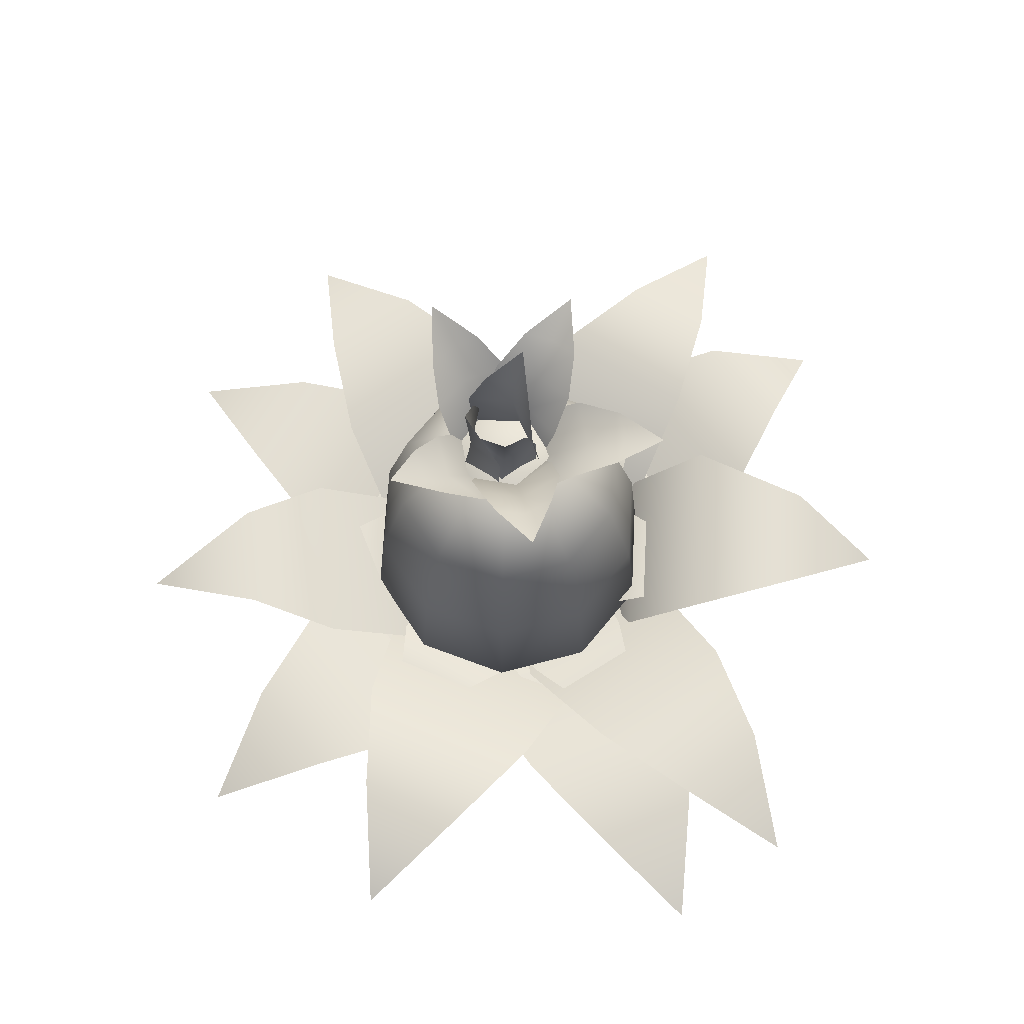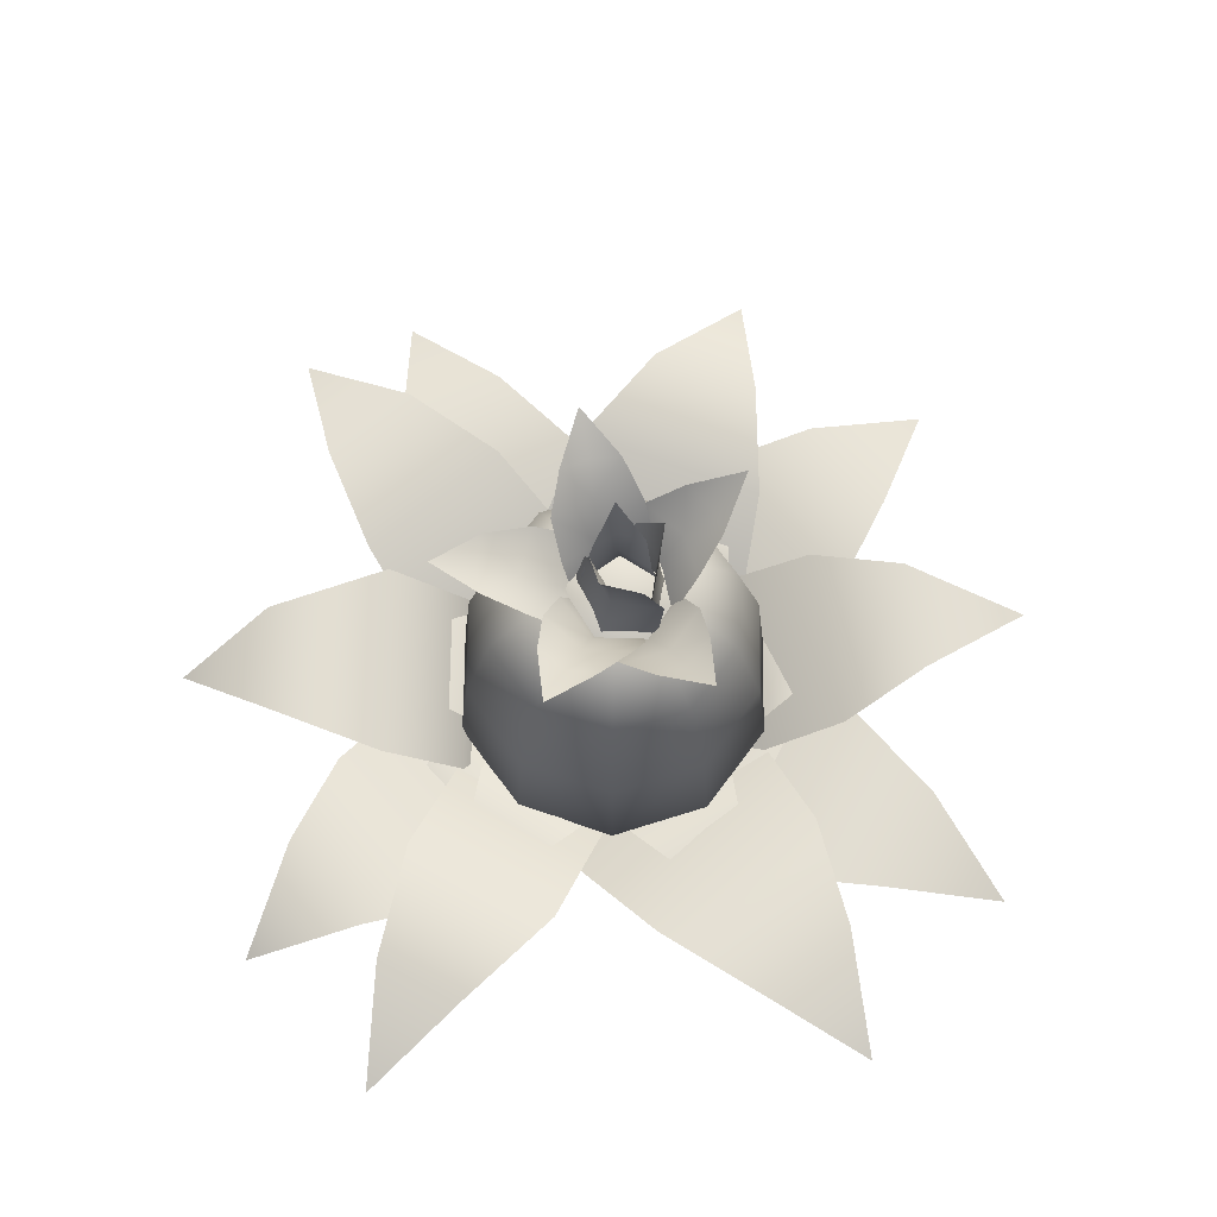
<metadata>
{"format":"obj","ext":"obj","renderer":"f3d","projection":"perspective","resolution":1024,"background":"white","views":[{"elev":66.5,"azim":-98.6,"up":"+Y"},{"elev":68.3,"azim":78.9,"up":"+Y"}]}
</metadata>
<code>
v  64.39 1.657 -56.63
v  68.62 7.313 -58.56
v  69.86 7.313 -47.63
v  65.31 1.657 -48.56
v  58.9 1.657 -62.62
v  61.19 7.313 -66.67
v  50.94 1.657 -64.24
v  50.41 7.313 -68.86
v  43.54 1.657 -60.87
v  40.4 7.313 -64.3
v  39.54 1.657 -53.8
v  34.99 7.313 -54.73
v  40.46 1.657 -45.73
v  36.23 7.313 -43.8
v  45.95 1.657 -39.74
v  43.66 7.313 -35.69
v  53.91 1.657 -38.12
v  54.44 7.313 -33.5
v  61.31 1.657 -41.48
v  64.45 7.313 -38.06
v  68.76 19.18 -47.86
v  67.59 19.18 -58.09
v  64.86 30.07 -56.85
v  65.82 30.07 -48.45
v  60.63 19.18 -65.68
v  59.15 30.07 -63.07
v  50.54 19.18 -67.74
v  50.88 30.07 -64.76
v  41.16 19.18 -63.47
v  43.19 30.07 -61.25
v  36.09 19.18 -54.5
v  39.03 30.07 -53.9
v  37.26 19.18 -44.27
v  39.99 30.07 -45.51
v  44.22 19.18 -36.67
v  45.7 30.07 -39.28
v  54.31 19.18 -34.62
v  53.97 30.07 -37.6
v  63.69 19.18 -38.89
v  61.66 30.07 -41.1
v  60.54 35.6 -54.88
v  61.17 35.6 -49.4
v  56.82 35.6 -58.94
v  51.41 35.6 -60.04
v  46.4 35.6 -57.76
v  43.68 35.6 -52.96
v  44.3 35.6 -47.48
v  48.03 35.6 -43.41
v  53.43 35.6 -42.31
v  58.45 35.6 -44.6
v  52.42 37.84 -51.18
v  52.42 -0.1967 -51.18
v  39.31 7.67 -36.95
v  59.22 7.738 -32.86
v  55.66 1.846 -36.09
v  44.29 1.846 -38.4
v  37.37 16.07 -28.69
v  39.16 15.7 -14.76
v  50.57 15.7 -12.43
v  58.28 16.07 -24.44
v  42.92 8.817 -3.756
v  57.28 5.41 -33.08
v  68.59 4.727 -46.78
v  61.1 -0.4017 -48.75
v  53.92 -0.4017 -39.64
v  68.18 13.25 -25.46
v  79.97 12.35 -20.03
v  86.27 12.35 -28.01
v  79.26 13.25 -39.52
v  92.87 7.412 -16.34
v  47.35 4.073 -30.2
v  69.79 4.073 -43.15
v  60.07 -1.168 -45.68
v  50.02 -1.168 -39.88
v  55.91 9.312 -19.44
v  64.88 11.54 -12.85
v  75.65 11.54 -19.06
v  74.71 9.312 -30.3
v  75.45 5.129 -5.654
v  70.43 2.201 -42.61
v  59.22 3.115 -65.83
v  55.85 -2.126 -56.36
v  61.01 -3.041 -46.11
v  81.85 8.819 -50.27
v  90.72 9.71 -59.53
v  85.46 9.71 -70.8
v  72.66 8.819 -69.94
v  99.34 4.773 -70.42
v  46.86 3.191 -66.81
v  33.31 3.191 -44.72
v  43.06 -2.05 -47.13
v  49.13 -2.05 -57.02
v  34.04 10.87 -71.87
v  21.38 12.07 -74.09
v  14.88 12.07 -63.5
v  22.68 10.87 -53.36
v  7.738 5.763 -75.62
v  34.89 5.558 -50.98
v  44.91 4.879 -32.14
v  48.69 -0.4309 -39.88
v  43.14 -0.4309 -50.07
v  23.29 11.43 -43.35
v  14.51 12.32 -34.48
v  20.08 12.32 -24.26
v  32.29 11.43 -26.84
v  6.401 7.383 -23.43
v  34.62 2.373 -58.09
v  40.81 2.373 -32.93
v  45.95 -2.606 -41.56
v  43.18 -2.606 -52.83
v  21.93 6.85 -52.8
v  11.43 6.49 -45.44
v  14.4 6.49 -33.37
v  27.12 6.85 -31.72
v  0.8619 1.554 -36.44
v  55.24 2.375 -67.55
v  32.93 2.375 -54.37
v  42.67 -1.857 -51.94
v  52.66 -1.857 -57.84
v  46.68 7.546 -78.27
v  36.62 8.11 -86.22
v  25.92 8.11 -79.9
v  27.98 7.546 -67.23
v  24.96 3.173 -93.74
v  62.85 5.72 -66.37
v  42.22 6.587 -66.31
v  46.39 0.3741 -59.88
v  57.98 0.3741 -59.54
v  63.16 11.44 -75.16
v  59.58 14.52 -85.01
v  47.16 14.52 -85.38
v  42.83 11.44 -75.76
v  53.73 8.809 -98.38
v  70.33 1.891 -51.72
v  50.25 1.891 -68.1
v  51.28 -2.12 -58.15
v  60.27 -2.12 -50.82
v  77.39 6.615 -63.51
v  81.35 7.506 -75.7
v  71.72 7.506 -83.56
v  60.57 6.615 -77.24
v  84.38 2.569 -89.25
v  56.17 33.63 -55.2
v  56.34 36.68 -56.78
v  50.87 36.02 -56.1
v  51.33 32.98 -54.79
v  51.77 43.48 -62.55
v  48.42 42.97 -61.98
v  49.47 39.81 -58.99
v  54.58 40.46 -59.52
v  46.79 46.77 -66.02
v  46.63 36.73 -52.57
v  47.73 33.68 -51.54
v  45.73 43.52 -59.93
v  45.6 40.51 -55.62
v  50.78 35.51 -55.39
v  49.08 38.39 -56.17
v  47.85 37.73 -50.79
v  49.53 34.83 -50.7
v  41.88 44.67 -54.12
v  41.27 44.17 -50.77
v  44.59 41.48 -50.63
v  45.83 42.16 -55.61
v  36.48 46.68 -50.68
v  49.86 38.86 -46.28
v  51.5 35.94 -46.88
v  42.19 44.88 -47.54
v  46.3 42.47 -45.83
v  57.17 34.18 -55.08
v  52.55 34.38 -57.07
v  52.59 37.26 -56.25
v  57.81 37.09 -54.35
v  55.49 45.74 -54.94
v  57.13 41.5 -54.01
v  52.31 41.68 -55.72
v  52.24 45.69 -55.97
v  52.13 49.98 -56.34
v  49.04 33.73 -53.86
v  49.13 36.74 -52.88
v  49.67 45.42 -54.07
v  49.15 41.18 -52.65
v  51.42 33.75 -56.28
v  48.55 33.94 -52.6
v  49.3 36.61 -52.44
v  52.41 36.69 -55.71
v  51.5 44.75 -54.7
v  53 40.78 -54.97
v  50.15 40.71 -52.01
v  49.91 44.19 -52.02
v  48.3 48.35 -52.13
v  50.62 33.33 -48.69
v  51.3 35.97 -47.96
v  50.98 44.46 -49.26
v  51.95 40.1 -47.87
v  51.89 34.81 -47.41
v  57.32 35.03 -48.62
v  56.75 38.22 -49.33
v  50.84 38.03 -47.64
v  53.41 47.57 -48.51
v  51.21 42.91 -48.41
v  56.64 43.11 -50.02
v  56.98 47.52 -49.71
v  58.28 52.51 -48.55
v  58.17 34.41 -53.55
v  58.1 37.56 -54.74
v  58.05 47.22 -53.08
v  58.12 42.38 -55.2
v  47.81 36.07 -49.77
v  46.61 38.57 -47.74
v  51.54 37.46 -45.43
v  52.06 34.96 -47.59
v  46.75 42.96 -38.73
v  49.85 42.22 -37.46
v  50.93 40.53 -41.67
v  46.38 41.64 -43.91
v  48.8 43.06 -32.83
v  56.98 38.57 -45.63
v  56.82 36.07 -47.93
v  53.21 42.96 -37.42
v  55.98 41.64 -41.95
v  52.65 35.87 -46.79
v  53.42 38.89 -45.34
v  57.99 37.68 -47.79
v  56.83 34.66 -48.66
v  60.86 45.02 -41.8
v  63.38 44.47 -44.07
v  60.45 41.57 -46.33
v  56.42 42.31 -43.15
v  67.25 47.15 -41.27
v  59.7 38.38 -53.02
v  58.15 35.37 -53.33
v  64.57 45.01 -47.24
v  61.93 42.28 -51.25
v  58.12 34.26 -48.26
v  59.75 37.27 -48.15
v  58.85 36.62 -53.6
v  57.51 33.6 -53.08
v  65.46 43.97 -52.95
v  64.76 43.46 -56.28
v  61.76 40.35 -55.11
v  62.49 41 -50.02
v  68.81 47.18 -58.07
v  55.18 37.39 -57.69
v  54.14 34.36 -56.55
v  62.61 44.04 -58.89
v  58.25 41.12 -58.85
g base2
f 1 2 3
f 3 4 1
f 5 6 2
f 2 1 5
f 7 8 6
f 6 5 7
f 9 10 8
f 8 7 9
f 11 12 10
f 10 9 11
f 13 14 12
f 12 11 13
f 15 16 14
f 14 13 15
f 17 18 16
f 16 15 17
f 19 20 18
f 18 17 19
f 4 3 20
f 20 19 4
f 21 22 23
f 23 24 21
f 22 25 26
f 26 23 22
f 25 27 28
f 28 26 25
f 27 29 30
f 30 28 27
f 29 31 32
f 32 30 29
f 31 33 34
f 34 32 31
f 33 35 36
f 36 34 33
f 35 37 38
f 38 36 35
f 37 39 40
f 40 38 37
f 39 21 24
f 24 40 39
f 24 23 41
f 41 42 24
f 23 26 43
f 43 41 23
f 26 28 44
f 44 43 26
f 28 30 45
f 45 44 28
f 30 32 46
f 46 45 30
f 32 34 47
f 47 46 32
f 34 36 48
f 48 47 34
f 36 38 49
f 49 48 36
f 38 40 50
f 50 49 38
f 40 24 42
f 42 50 40
f 42 41 51
f 41 43 51
f 43 44 51
f 44 45 51
f 45 46 51
f 46 47 51
f 47 48 51
f 48 49 51
f 49 50 51
f 50 42 51
f 1 4 52
f 4 19 52
f 19 17 52
f 17 15 52
f 15 13 52
f 13 11 52
f 11 9 52
f 9 7 52
f 7 5 52
f 5 1 52
f 22 21 3
f 3 2 22
f 25 22 2
f 2 6 25
f 27 25 6
f 6 8 27
f 29 27 8
f 8 10 29
f 31 29 10
f 10 12 31
f 33 31 12
f 12 14 33
f 35 33 14
f 14 16 35
f 37 35 16
f 16 18 37
f 39 37 18
f 18 20 39
f 21 39 20
f 20 3 21
f 53 54 55
f 55 56 53
f 57 58 59
f 59 60 57
f 57 60 54
f 54 53 57
f 58 61 59
f 62 63 64
f 64 65 62
f 66 67 68
f 68 69 66
f 66 69 63
f 63 62 66
f 67 70 68
f 71 72 73
f 73 74 71
f 75 76 77
f 77 78 75
f 75 78 72
f 72 71 75
f 76 79 77
f 80 81 82
f 82 83 80
f 84 85 86
f 86 87 84
f 84 87 81
f 81 80 84
f 85 88 86
f 89 90 91
f 91 92 89
f 93 94 95
f 95 96 93
f 93 96 90
f 90 89 93
f 94 97 95
f 98 99 100
f 100 101 98
f 102 103 104
f 104 105 102
f 102 105 99
f 99 98 102
f 103 106 104
f 107 108 109
f 109 110 107
f 111 112 113
f 113 114 111
f 111 114 108
f 108 107 111
f 112 115 113
f 116 117 118
f 118 119 116
f 120 121 122
f 122 123 120
f 120 123 117
f 117 116 120
f 121 124 122
f 125 126 127
f 127 128 125
f 129 130 131
f 131 132 129
f 129 132 126
f 126 125 129
f 130 133 131
f 134 135 136
f 136 137 134
f 138 139 140
f 140 141 138
f 138 141 135
f 135 134 138
f 139 142 140
f 143 144 145
f 145 146 143
f 147 148 149
f 149 150 147
f 150 149 145
f 145 144 150
f 147 151 148
f 145 152 153
f 153 146 145
f 154 155 149
f 149 148 154
f 155 152 145
f 145 149 155
f 151 154 148
f 156 157 158
f 158 159 156
f 160 161 162
f 162 163 160
f 163 162 158
f 158 157 163
f 160 164 161
f 158 165 166
f 166 159 158
f 167 168 162
f 162 161 167
f 168 165 158
f 158 162 168
f 164 167 161
f 169 170 171
f 171 172 169
f 173 174 175
f 175 176 173
f 174 172 171
f 171 175 174
f 173 176 177
f 171 170 178
f 178 179 171
f 180 176 175
f 175 181 180
f 181 175 171
f 171 179 181
f 177 176 180
f 182 183 184
f 184 185 182
f 186 187 188
f 188 189 186
f 187 185 184
f 184 188 187
f 186 189 190
f 184 183 191
f 191 192 184
f 193 189 188
f 188 194 193
f 194 188 184
f 184 192 194
f 190 189 193
f 195 196 197
f 197 198 195
f 199 200 201
f 201 202 199
f 200 198 197
f 197 201 200
f 199 202 203
f 197 196 204
f 204 205 197
f 206 202 201
f 201 207 206
f 207 201 197
f 197 205 207
f 203 202 206
f 208 209 210
f 210 211 208
f 212 213 214
f 214 215 212
f 215 214 210
f 210 209 215
f 212 216 213
f 210 217 218
f 218 211 210
f 219 220 214
f 214 213 219
f 220 217 210
f 210 214 220
f 216 219 213
f 221 222 223
f 223 224 221
f 225 226 227
f 227 228 225
f 228 227 223
f 223 222 228
f 225 229 226
f 223 230 231
f 231 224 223
f 232 233 227
f 227 226 232
f 233 230 223
f 223 227 233
f 229 232 226
f 234 235 236
f 236 237 234
f 238 239 240
f 240 241 238
f 241 240 236
f 236 235 241
f 238 242 239
f 236 243 244
f 244 237 236
f 245 246 240
f 240 239 245
f 246 243 236
f 236 240 246
f 242 245 239
v  59.79 1.507 -54.86
v  62.38 4.849 -55.77
v  62.53 4.849 -49.27
v  59.9 1.507 -50.06
v  56.88 1.507 -58.68
v  58.44 4.849 -60.93
v  52.28 1.507 -60.06
v  52.22 4.849 -62.8
v  47.75 1.507 -58.47
v  46.09 4.849 -60.65
v  45.02 1.507 -54.52
v  42.39 4.849 -55.31
v  45.13 1.507 -49.72
v  42.53 4.849 -48.82
v  48.04 1.507 -45.91
v  46.47 4.849 -43.65
v  52.63 1.507 -44.53
v  52.7 4.849 -41.78
v  57.16 1.507 -46.11
v  58.83 4.849 -43.93
v  61.89 11.86 -49.46
v  61.75 11.86 -55.54
v  60.08 18.3 -54.96
v  60.19 18.3 -49.97
v  58.06 11.86 -60.39
v  57.05 18.3 -58.93
v  52.23 11.86 -62.14
v  52.27 18.3 -60.36
v  46.49 11.86 -60.12
v  47.56 18.3 -58.71
v  43.03 11.86 -55.12
v  44.72 18.3 -54.61
v  43.16 11.86 -49.04
v  44.84 18.3 -49.62
v  46.85 11.86 -44.2
v  47.86 18.3 -45.65
v  52.68 11.86 -42.45
v  52.64 18.3 -44.22
v  58.42 11.86 -44.46
v  57.35 18.3 -45.87
v  57.43 21.56 -54.03
v  57.51 21.56 -50.78
v  55.46 21.56 -56.62
v  52.34 21.56 -57.56
v  49.26 21.56 -56.48
v  47.41 21.56 -53.81
v  47.48 21.56 -50.55
v  49.46 21.56 -47.96
v  52.58 21.56 -47.02
v  55.65 21.56 -48.1
v  52.46 22.89 -52.29
v  52.46 0.4117 -52.29
v  42.4 4.607 -44.85
v  57.07 5.035 -40.45
v  53.55 1.619 -43.24
v  46.99 1.619 -45.21
v  41.74 9.626 -37.94
v  42.24 9.143 -30.61
v  49.28 9.143 -28.5
v  54.03 9.626 -34.26
v  43.86 6.053 -23.46
v  52.94 3.737 -39.35
v  63.47 3.737 -50.47
v  57.53 0.6407 -50.26
v  52.82 0.6407 -45.29
v  59.62 7.647 -34.73
v  66.64 8.174 -31.87
v  71.69 8.174 -37.2
v  68.44 7.647 -44.05
v  74.49 5.257 -29.49
v  48.35 2.934 -40.22
v  62.24 2.934 -46.64
v  56.66 -0.1624 -48.65
v  50.44 -0.1624 -45.77
v  52.81 6.029 -33.43
v  58.26 6.556 -28.17
v  64.93 6.556 -31.25
v  64.45 6.029 -38.81
v  64.67 3.64 -23.05
v  62.59 1.828 -46.29
v  57.4 1.828 -60.69
v  54.91 -1.268 -55.3
v  57.24 -1.268 -48.85
v  69.72 5.738 -50.18
v  75.44 6.265 -55.15
v  72.95 6.265 -62.06
v  65.37 5.738 -62.25
v  81.09 3.348 -61.1
v  50.02 2.413 -61.79
v  40.86 2.413 -49.52
v  46.73 -0.6835 -50.41
v  50.83 -0.6835 -55.9
v  43.51 6.971 -66.25
v  35.9 7.659 -68.07
v  32.22 7.69 -62.75
v  35.07 6.953 -55.17
v  27.4 3.947 -68.79
v  41.43 3.907 -54.36
v  47.51 3.37 -40.31
v  49.66 0.2733 -45.84
v  46.93 0.2733 -52.14
v  34.55 7.28 -50.03
v  29.16 7.806 -44.71
v  32.08 7.806 -37.97
v  39.65 7.28 -38.26
v  23.89 4.89 -38.43
v  42.35 1.93 -57.31
v  44.65 1.93 -42.17
v  48.13 -1.012 -46.98
v  47.11 -1.012 -53.76
v  34.6 4.575 -54.88
v  28.03 4.362 -51.11
v  29.13 4.362 -43.85
v  36.52 4.575 -42.2
v  21.33 1.446 -46.38
v  54.99 1.931 -61.77
v  41.16 1.931 -55.21
v  46.76 -0.5692 -53.26
v  52.96 -0.5692 -56.2
v  50.53 4.986 -68.54
v  45.04 5.319 -73.75
v  38.4 5.319 -70.61
v  38.94 4.986 -63.05
v  38.58 2.403 -78.81
v  60.87 3.845 -60.54
v  45.67 4.795 -62.38
v  49.37 0.7489 -57.73
v  56.18 0.7489 -56.91
v  60.27 7.283 -65.77
v  57.26 9.108 -72.03
v  50.23 9.106 -72.82
v  46.99 7.285 -67.45
v  56.3 5.728 -79.79
v  63.02 1.645 -51.65
v  52.09 1.645 -62.36
v  52.16 -0.7247 -56.46
v  57.05 -0.7247 -51.66
v  67.81 4.436 -58.21
v  70.79 4.963 -65.17
v  65.55 4.963 -70.31
v  58.64 4.436 -67.19
v  73.3 2.046 -72.98
v  54.99 21.51 -54.36
v  54.99 22.99 -55.75
v  51.79 22.33 -55.43
v  52.18 20.85 -54.17
v  52.57 26.15 -59.91
v  50.96 25.63 -59.65
v  51.52 23.91 -57.89
v  54.22 24.56 -58.07
v  49.6 28.37 -61.38
v  49.09 22.99 -53.67
v  49.87 21.51 -52.56
v  49.43 26.02 -58.68
v  48.7 24.49 -56.09
v  51.99 22.37 -54.82
v  50.7 23.84 -55.36
v  49.76 23.19 -52.28
v  51.07 21.71 -52.16
v  46.53 27.32 -54.46
v  46.05 26.88 -52.54
v  47.72 24.98 -52.32
v  48.65 25.64 -55.16
v  44.26 29.39 -52.71
v  50.33 23.84 -49.12
v  51.66 22.37 -49.4
v  46.3 27.32 -50.58
v  48.3 25.64 -49.38
v  55.46 20.72 -54.33
v  52.85 20.84 -55.75
v  52.83 22.54 -55.27
v  55.8 22.44 -53.87
v  54.46 27.55 -54.34
v  55.38 25.05 -53.69
v  52.63 25.15 -54.95
v  52.61 27.52 -55.12
v  52.54 30.46 -55.42
v  50.61 20.45 -54.05
v  50.22 22.14 -53.54
v  50.99 27.36 -54.14
v  50.21 24.76 -53.39
v  52.14 20.47 -55.34
v  50.25 20.58 -53.34
v  50.68 22.16 -53.2
v  52.69 22.2 -54.96
v  51.96 26.8 -54.44
v  52.72 24.62 -54.55
v  50.89 24.58 -52.96
v  50.83 26.78 -52.96
v  50.52 29.51 -52.97
v  51.26 20.22 -50.92
v  51.62 21.78 -50.46
v  51.33 26.63 -51.28
v  51.73 24.22 -50.42
v  51.94 21.09 -50.1
v  55.2 21.23 -50.52
v  54.9 23.11 -50.97
v  51.34 23 -50.29
v  52.66 28.65 -50.95
v  51.54 25.88 -50.8
v  54.82 25.99 -51.46
v  54.83 28.62 -51.47
v  55.11 31.95 -51.21
v  56.1 20.8 -53.51
v  56.12 22.66 -54.21
v  55.64 28.44 -53.4
v  55.97 25.57 -54.43
v  49.66 21.84 -51.71
v  48.85 23.32 -50.58
v  51.63 22.66 -48.96
v  52.05 21.18 -50.2
v  49.55 25.67 -44.91
v  50.57 25.49 -44.2
v  51.36 24.18 -46.44
v  48.92 24.88 -47.92
v  49.26 26.85 -41.38
v  54.84 23.32 -48.78
v  54.87 21.84 -50.14
v  52.18 25.91 -44.15
v  53.99 24.89 -46.46
v  51.89 22.45 -49.68
v  52.59 23.93 -48.48
v  55.06 23.26 -50.22
v  54.24 21.8 -51.24
v  56.9 26.7 -46.91
v  58.37 26.52 -47.88
v  57.35 24.85 -48.99
v  54.93 25.49 -47.34
v  59.53 29.12 -46.5
v  56.68 23.93 -53.21
v  55.45 22.45 -53.79
v  59.24 26.96 -49.61
v  58.45 25.5 -51.48
v  54.7 21.84 -50.09
v  56.09 23.32 -50.05
v  55.87 22.66 -53.26
v  54.6 21.18 -52.91
v  60.7 25.91 -52.72
v  60.47 25.47 -54.68
v  58.2 24.24 -54.1
v  58.35 24.89 -51.11
v  63.46 26.85 -55.58
v  54.2 23.32 -56.01
v  53.06 21.84 -55.27
v  59.53 25.91 -56.43
v  56.6 24.89 -56.63
g base1
f 247 248 249
f 249 250 247
f 251 252 248
f 248 247 251
f 253 254 252
f 252 251 253
f 255 256 254
f 254 253 255
f 257 258 256
f 256 255 257
f 259 260 258
f 258 257 259
f 261 262 260
f 260 259 261
f 263 264 262
f 262 261 263
f 265 266 264
f 264 263 265
f 250 249 266
f 266 265 250
f 267 268 269
f 269 270 267
f 268 271 272
f 272 269 268
f 271 273 274
f 274 272 271
f 273 275 276
f 276 274 273
f 275 277 278
f 278 276 275
f 277 279 280
f 280 278 277
f 279 281 282
f 282 280 279
f 281 283 284
f 284 282 281
f 283 285 286
f 286 284 283
f 285 267 270
f 270 286 285
f 270 269 287
f 287 288 270
f 269 272 289
f 289 287 269
f 272 274 290
f 290 289 272
f 274 276 291
f 291 290 274
f 276 278 292
f 292 291 276
f 278 280 293
f 293 292 278
f 280 282 294
f 294 293 280
f 282 284 295
f 295 294 282
f 284 286 296
f 296 295 284
f 286 270 288
f 288 296 286
f 288 287 297
f 287 289 297
f 289 290 297
f 290 291 297
f 291 292 297
f 292 293 297
f 293 294 297
f 294 295 297
f 295 296 297
f 296 288 297
f 247 250 298
f 250 265 298
f 265 263 298
f 263 261 298
f 261 259 298
f 259 257 298
f 257 255 298
f 255 253 298
f 253 251 298
f 251 247 298
f 268 267 249
f 249 248 268
f 271 268 248
f 248 252 271
f 273 271 252
f 252 254 273
f 275 273 254
f 254 256 275
f 277 275 256
f 256 258 277
f 279 277 258
f 258 260 279
f 281 279 260
f 260 262 281
f 283 281 262
f 262 264 283
f 285 283 264
f 264 266 285
f 267 285 266
f 266 249 267
f 299 300 301
f 301 302 299
f 303 304 305
f 305 306 303
f 303 306 300
f 300 299 303
f 304 307 305
f 308 309 310
f 310 311 308
f 312 313 314
f 314 315 312
f 312 315 309
f 309 308 312
f 313 316 314
f 317 318 319
f 319 320 317
f 321 322 323
f 323 324 321
f 321 324 318
f 318 317 321
f 322 325 323
f 326 327 328
f 328 329 326
f 330 331 332
f 332 333 330
f 330 333 327
f 327 326 330
f 331 334 332
f 335 336 337
f 337 338 335
f 339 340 341
f 341 342 339
f 339 342 336
f 336 335 339
f 340 343 341
f 344 345 346
f 346 347 344
f 348 349 350
f 350 351 348
f 348 351 345
f 345 344 348
f 349 352 350
f 353 354 355
f 355 356 353
f 357 358 359
f 359 360 357
f 357 360 354
f 354 353 357
f 358 361 359
f 362 363 364
f 364 365 362
f 366 367 368
f 368 369 366
f 366 369 363
f 363 362 366
f 367 370 368
f 371 372 373
f 373 374 371
f 375 376 377
f 377 378 375
f 375 378 372
f 372 371 375
f 376 379 377
f 380 381 382
f 382 383 380
f 384 385 386
f 386 387 384
f 384 387 381
f 381 380 384
f 385 388 386
f 389 390 391
f 391 392 389
f 393 394 395
f 395 396 393
f 396 395 391
f 391 390 396
f 393 397 394
f 391 398 399
f 399 392 391
f 400 401 395
f 395 394 400
f 401 398 391
f 391 395 401
f 397 400 394
f 402 403 404
f 404 405 402
f 406 407 408
f 408 409 406
f 409 408 404
f 404 403 409
f 406 410 407
f 404 411 412
f 412 405 404
f 413 414 408
f 408 407 413
f 414 411 404
f 404 408 414
f 410 413 407
f 415 416 417
f 417 418 415
f 419 420 421
f 421 422 419
f 420 418 417
f 417 421 420
f 419 422 423
f 417 416 424
f 424 425 417
f 426 422 421
f 421 427 426
f 427 421 417
f 417 425 427
f 423 422 426
f 428 429 430
f 430 431 428
f 432 433 434
f 434 435 432
f 433 431 430
f 430 434 433
f 432 435 436
f 430 429 437
f 437 438 430
f 439 435 434
f 434 440 439
f 440 434 430
f 430 438 440
f 436 435 439
f 441 442 443
f 443 444 441
f 445 446 447
f 447 448 445
f 446 444 443
f 443 447 446
f 445 448 449
f 443 442 450
f 450 451 443
f 452 448 447
f 447 453 452
f 453 447 443
f 443 451 453
f 449 448 452
f 454 455 456
f 456 457 454
f 458 459 460
f 460 461 458
f 461 460 456
f 456 455 461
f 458 462 459
f 456 463 464
f 464 457 456
f 465 466 460
f 460 459 465
f 466 463 456
f 456 460 466
f 462 465 459
f 467 468 469
f 469 470 467
f 471 472 473
f 473 474 471
f 474 473 469
f 469 468 474
f 471 475 472
f 469 476 477
f 477 470 469
f 478 479 473
f 473 472 478
f 479 476 469
f 469 473 479
f 475 478 472
f 480 481 482
f 482 483 480
f 484 485 486
f 486 487 484
f 487 486 482
f 482 481 487
f 484 488 485
f 482 489 490
f 490 483 482
f 491 492 486
f 486 485 491
f 492 489 482
f 482 486 492
f 488 491 485

</code>
